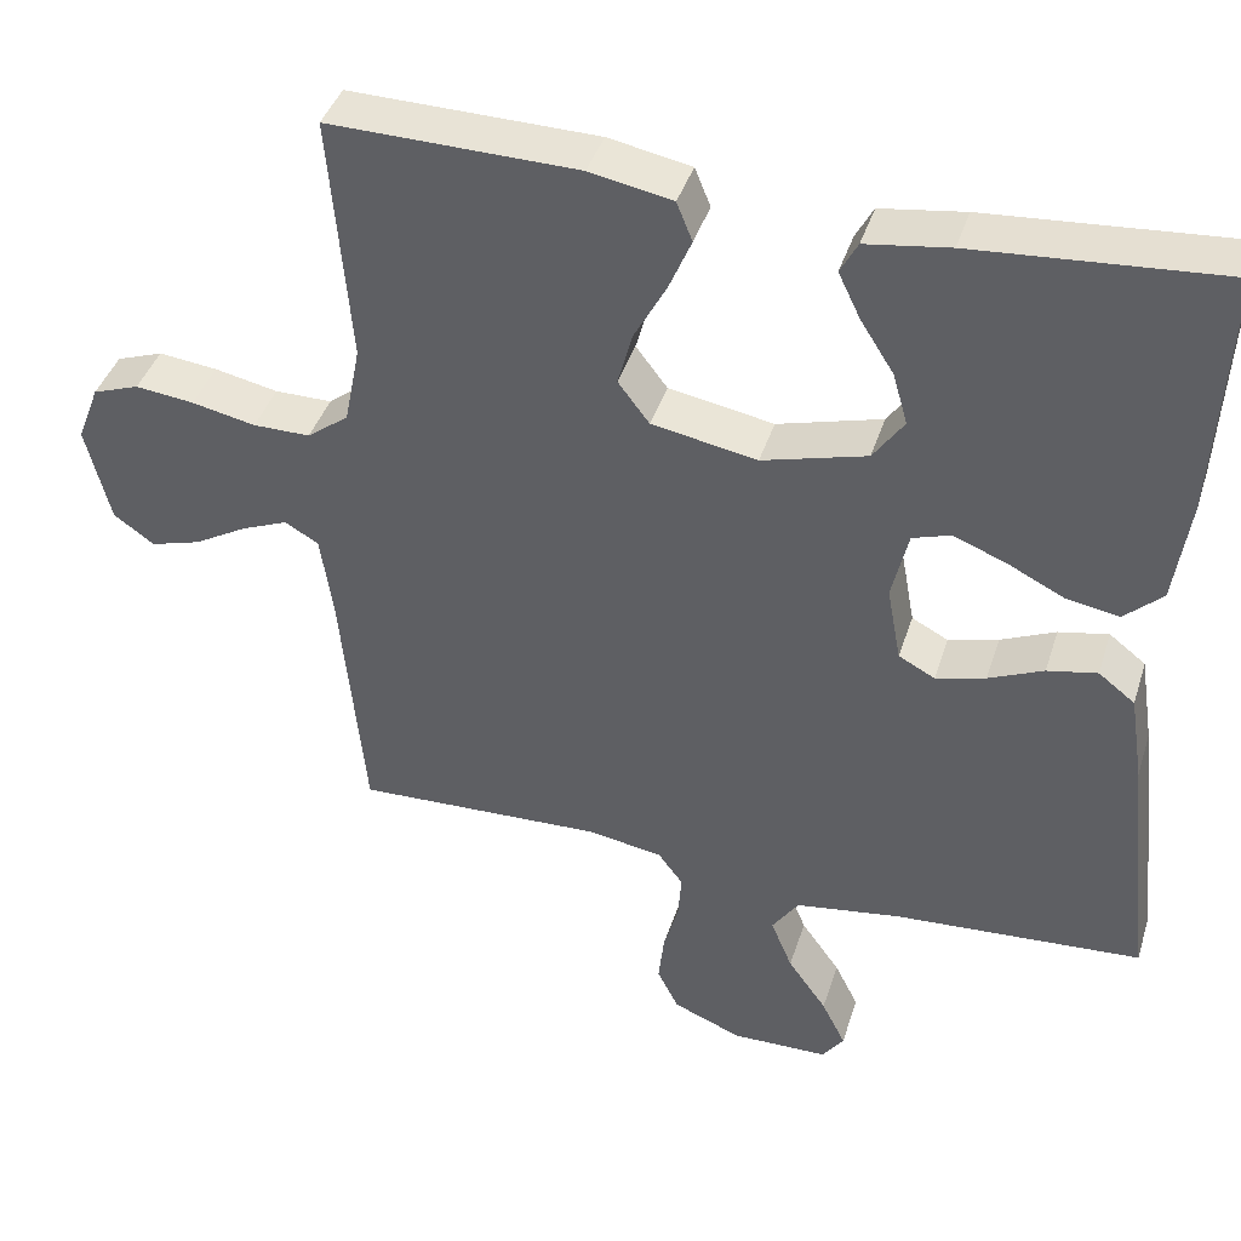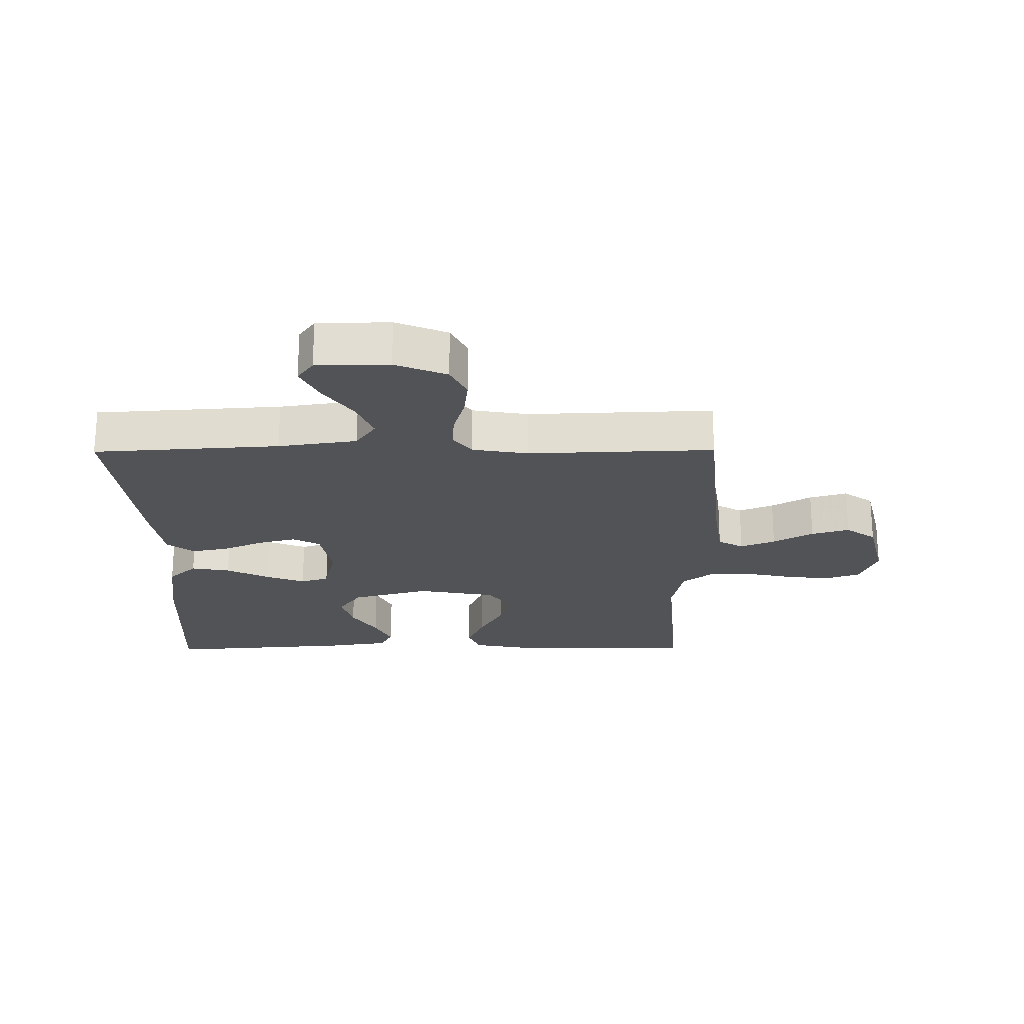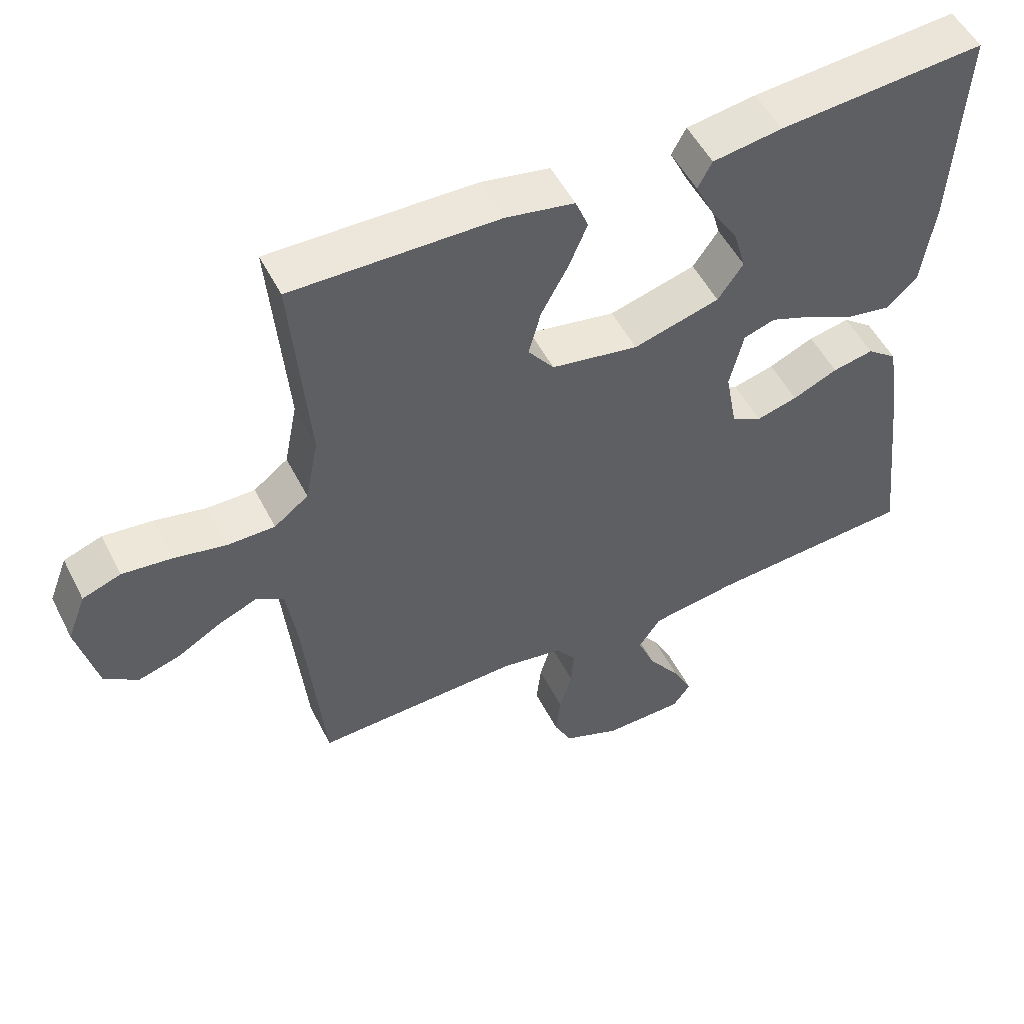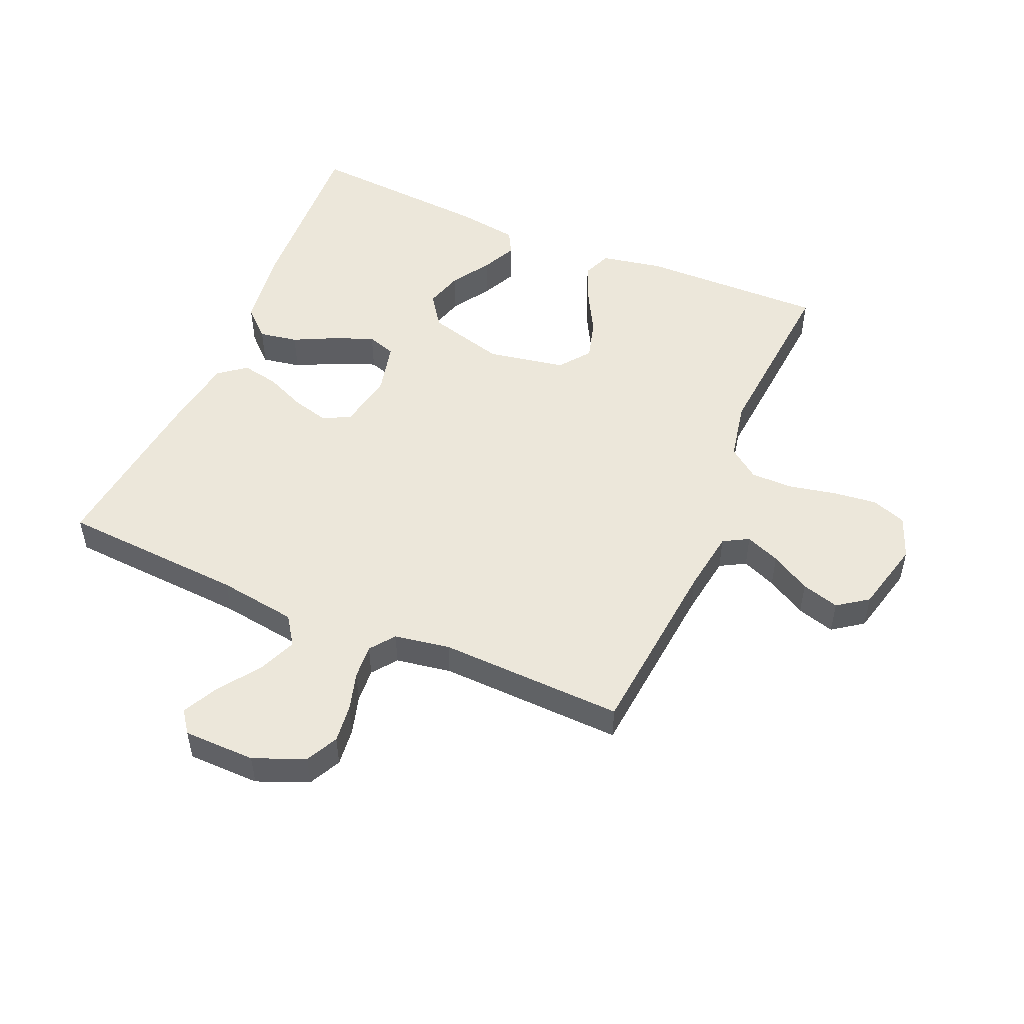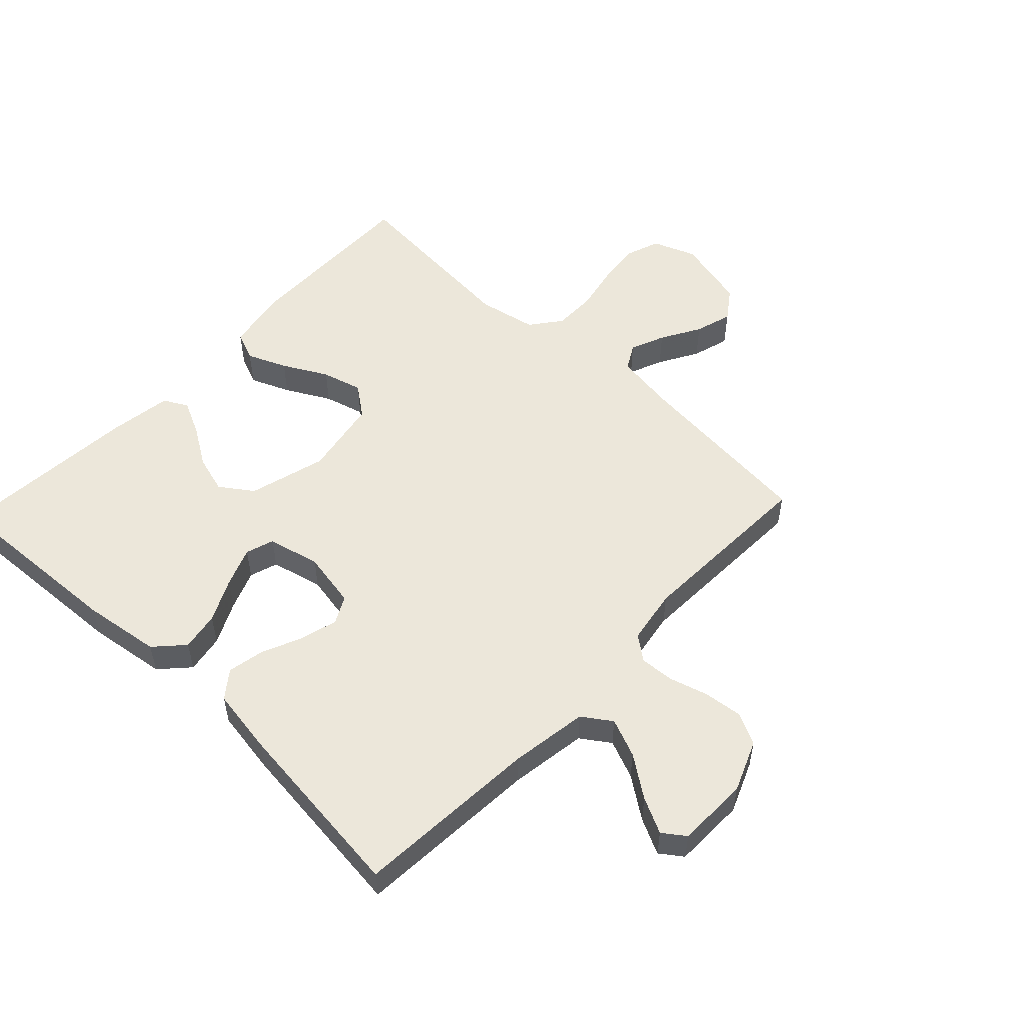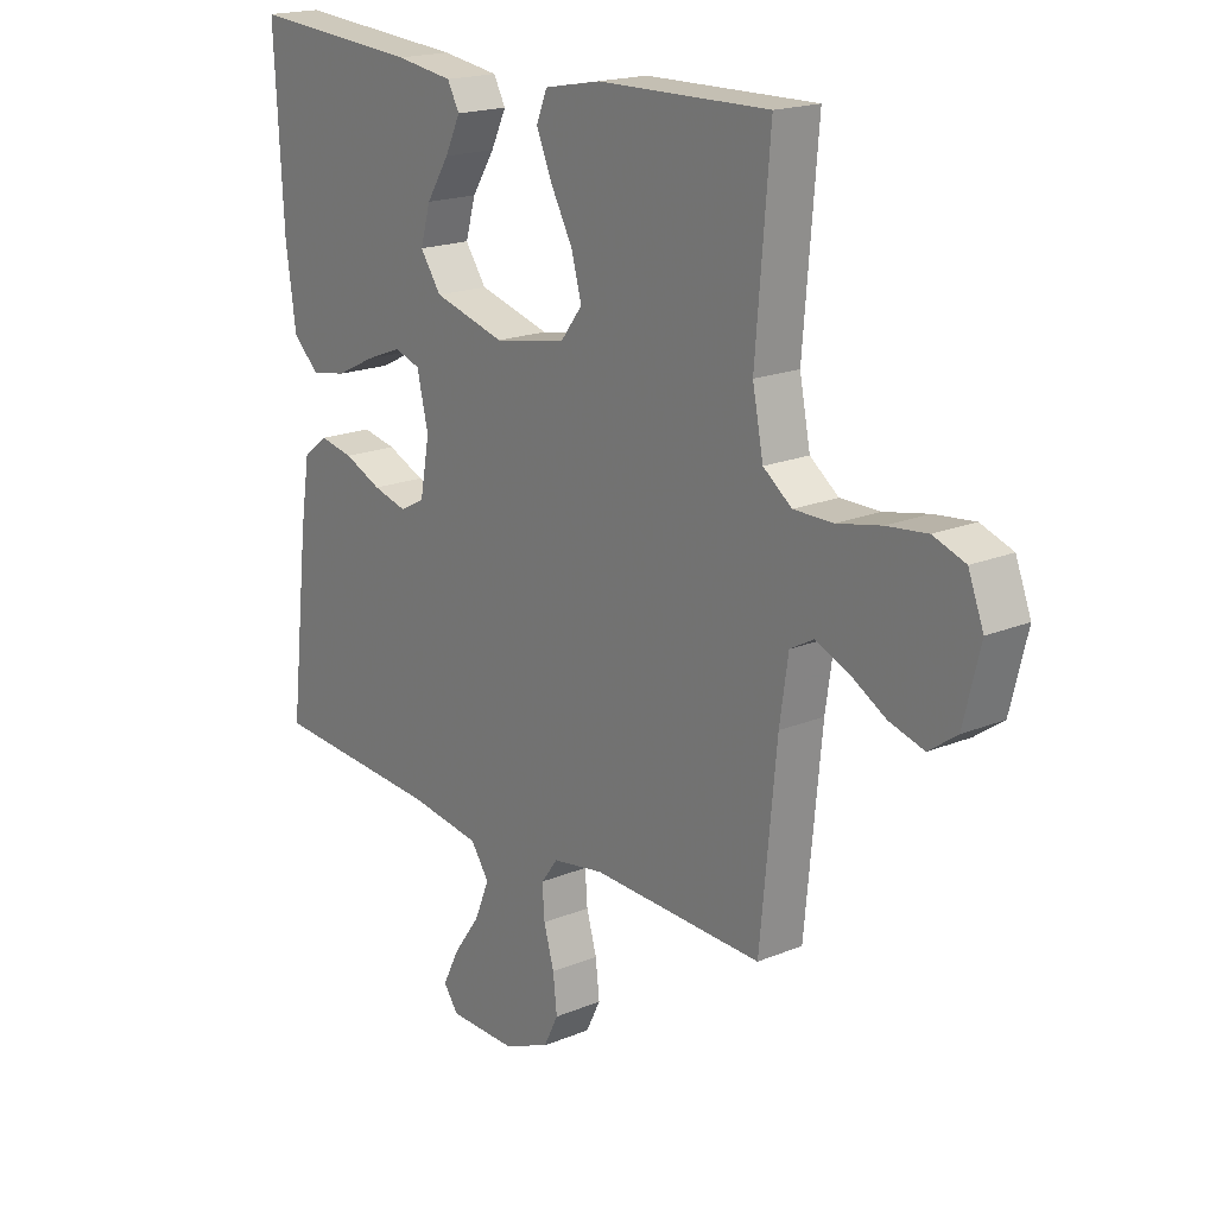
<metadata>
{"format":"obj","ext":"obj","renderer":"f3d","projection":"perspective","resolution":1024,"background":"white","views":[{"elev":41.0,"azim":17.1,"up":"+Z"},{"elev":-22.4,"azim":-179.6,"up":"+Y"},{"elev":52.1,"azim":-26.5,"up":"+Z"},{"elev":50.9,"azim":-156.8,"up":"+Y"},{"elev":53.4,"azim":133.4,"up":"+Y"},{"elev":18.7,"azim":-128.3,"up":"+Z"}]}
</metadata>
<code>
v -0.5 0.07 -0.5
v -0.529 0.07 -0.2
v -0.544 0.07 -0.098
v -0.585 0.07 -0.075
v -0.641 0.07 -0.098
v -0.705 0.07 -0.135
v -0.766 0.07 -0.153
v -0.815 0.07 -0.118
v -0.844 0.07 0
v -0.817 0.07 0.07
v -0.761 0.07 0.09
v -0.69 0.07 0.082
v -0.613 0.07 0.066
v -0.544 0.07 0.066
v -0.494 0.07 0.104
v -0.475 0.07 0.2
v -0.5 0.07 0.5
v -0.2 0.07 0.495
v -0.1 0.07 0.476
v -0.081 0.07 0.429
v -0.108 0.07 0.365
v -0.147 0.07 0.293
v -0.165 0.07 0.227
v -0.127 0.07 0.177
v 0 0.07 0.154
v 0.126 0.07 0.189
v 0.163 0.07 0.242
v 0.145 0.07 0.304
v 0.105 0.07 0.367
v 0.078 0.07 0.423
v 0.099 0.07 0.462
v 0.2 0.07 0.477
v 0.5 0.07 0.5
v 0.484 0.07 0.2
v 0.466 0.07 0.073
v 0.42 0.07 0.03
v 0.357 0.07 0.041
v 0.288 0.07 0.075
v 0.224 0.07 0.1
v 0.178 0.07 0.085
v 0.158 0.07 0
v 0.175 0.07 -0.092
v 0.219 0.07 -0.115
v 0.279 0.07 -0.099
v 0.345 0.07 -0.07
v 0.405 0.07 -0.058
v 0.449 0.07 -0.092
v 0.466 0.07 -0.2
v 0.5 0.07 -0.5
v 0.2 0.07 -0.52
v 0.073 0.07 -0.539
v 0.041 0.07 -0.586
v 0.067 0.07 -0.649
v 0.114 0.07 -0.715
v 0.143 0.07 -0.773
v 0.117 0.07 -0.809
v 0 0.07 -0.811
v -0.083 0.07 -0.777
v -0.109 0.07 -0.725
v -0.102 0.07 -0.663
v -0.084 0.07 -0.6
v -0.08 0.07 -0.544
v -0.11 0.07 -0.504
v -0.2 0.07 -0.489
v -0.5 0 -0.5
v -0.529 0 -0.2
v -0.544 0 -0.098
v -0.585 0 -0.075
v -0.641 0 -0.098
v -0.705 0 -0.135
v -0.766 0 -0.153
v -0.815 0 -0.118
v -0.844 0 0
v -0.817 0 0.07
v -0.761 0 0.09
v -0.69 0 0.082
v -0.613 0 0.066
v -0.544 0 0.066
v -0.494 0 0.104
v -0.475 0 0.2
v -0.5 0 0.5
v -0.2 0 0.495
v -0.1 0 0.476
v -0.081 0 0.429
v -0.108 0 0.365
v -0.147 0 0.293
v -0.165 0 0.227
v -0.127 0 0.177
v 0 0 0.154
v 0.126 0 0.189
v 0.163 0 0.242
v 0.145 0 0.304
v 0.105 0 0.367
v 0.078 0 0.423
v 0.099 0 0.462
v 0.2 0 0.477
v 0.5 0 0.5
v 0.484 0 0.2
v 0.466 0 0.073
v 0.42 0 0.03
v 0.357 0 0.041
v 0.288 0 0.075
v 0.224 0 0.1
v 0.178 0 0.085
v 0.158 0 0
v 0.175 0 -0.092
v 0.219 0 -0.115
v 0.279 0 -0.099
v 0.345 0 -0.07
v 0.405 0 -0.058
v 0.449 0 -0.092
v 0.466 0 -0.2
v 0.5 0 -0.5
v 0.2 0 -0.52
v 0.073 0 -0.539
v 0.041 0 -0.586
v 0.067 0 -0.649
v 0.114 0 -0.715
v 0.143 0 -0.773
v 0.117 0 -0.809
v 0 0 -0.811
v -0.083 0 -0.777
v -0.109 0 -0.725
v -0.102 0 -0.663
v -0.084 0 -0.6
v -0.08 0 -0.544
v -0.11 0 -0.504
v -0.2 0 -0.489
f 58 59 60 61
f 58 61 62
f 57 58 62
f 56 57 62
f 53 54 55 56
f 52 53 56 62
f 51 52 62 63
f 47 48 49 50
f 47 50 51 63
f 44 45 46 47
f 43 44 47 63
f 35 36 37 38
f 35 38 39
f 34 35 39
f 33 34 39 40
f 28 29 30 31
f 28 31 32 33
f 19 20 21 22
f 19 22 23
f 16 17 18 19
f 15 16 19 23
f 14 15 23 24
f 10 11 12 13
f 8 9 10 13
f 8 13 14
f 5 6 7 8
f 4 5 8 14
f 3 4 14 24
f 64 1 2
f 42 43 63 64
f 41 42 64 2
f 40 41 2 3
f 27 28 33
f 26 27 33 40
f 25 26 40 3
f 3 24 25
f 125 124 123 122
f 126 125 122
f 126 122 121
f 126 121 120
f 120 119 118 117
f 126 120 117 116
f 127 126 116 115
f 114 113 112 111
f 127 115 114 111
f 111 110 109 108
f 127 111 108 107
f 102 101 100 99
f 103 102 99
f 103 99 98
f 104 103 98 97
f 95 94 93 92
f 97 96 95 92
f 86 85 84 83
f 87 86 83
f 83 82 81 80
f 87 83 80 79
f 88 87 79 78
f 77 76 75 74
f 77 74 73 72
f 78 77 72
f 72 71 70 69
f 78 72 69 68
f 88 78 68 67
f 66 65 128
f 128 127 107 106
f 66 128 106 105
f 67 66 105 104
f 97 92 91
f 104 97 91 90
f 67 104 90 89
f 89 88 67
f 1 65 66 2
f 2 66 67 3
f 3 67 68 4
f 4 68 69 5
f 5 69 70 6
f 6 70 71 7
f 7 71 72 8
f 8 72 73 9
f 9 73 74 10
f 10 74 75 11
f 11 75 76 12
f 12 76 77 13
f 13 77 78 14
f 14 78 79 15
f 15 79 80 16
f 16 80 81 17
f 17 81 82 18
f 18 82 83 19
f 19 83 84 20
f 20 84 85 21
f 21 85 86 22
f 22 86 87 23
f 23 87 88 24
f 24 88 89 25
f 25 89 90 26
f 26 90 91 27
f 27 91 92 28
f 28 92 93 29
f 29 93 94 30
f 30 94 95 31
f 31 95 96 32
f 32 96 97 33
f 33 97 98 34
f 34 98 99 35
f 35 99 100 36
f 36 100 101 37
f 37 101 102 38
f 38 102 103 39
f 39 103 104 40
f 40 104 105 41
f 41 105 106 42
f 42 106 107 43
f 43 107 108 44
f 44 108 109 45
f 45 109 110 46
f 46 110 111 47
f 47 111 112 48
f 48 112 113 49
f 49 113 114 50
f 50 114 115 51
f 51 115 116 52
f 52 116 117 53
f 53 117 118 54
f 54 118 119 55
f 55 119 120 56
f 56 120 121 57
f 57 121 122 58
f 58 122 123 59
f 59 123 124 60
f 60 124 125 61
f 61 125 126 62
f 62 126 127 63
f 63 127 128 64
f 64 128 65 1

</code>
